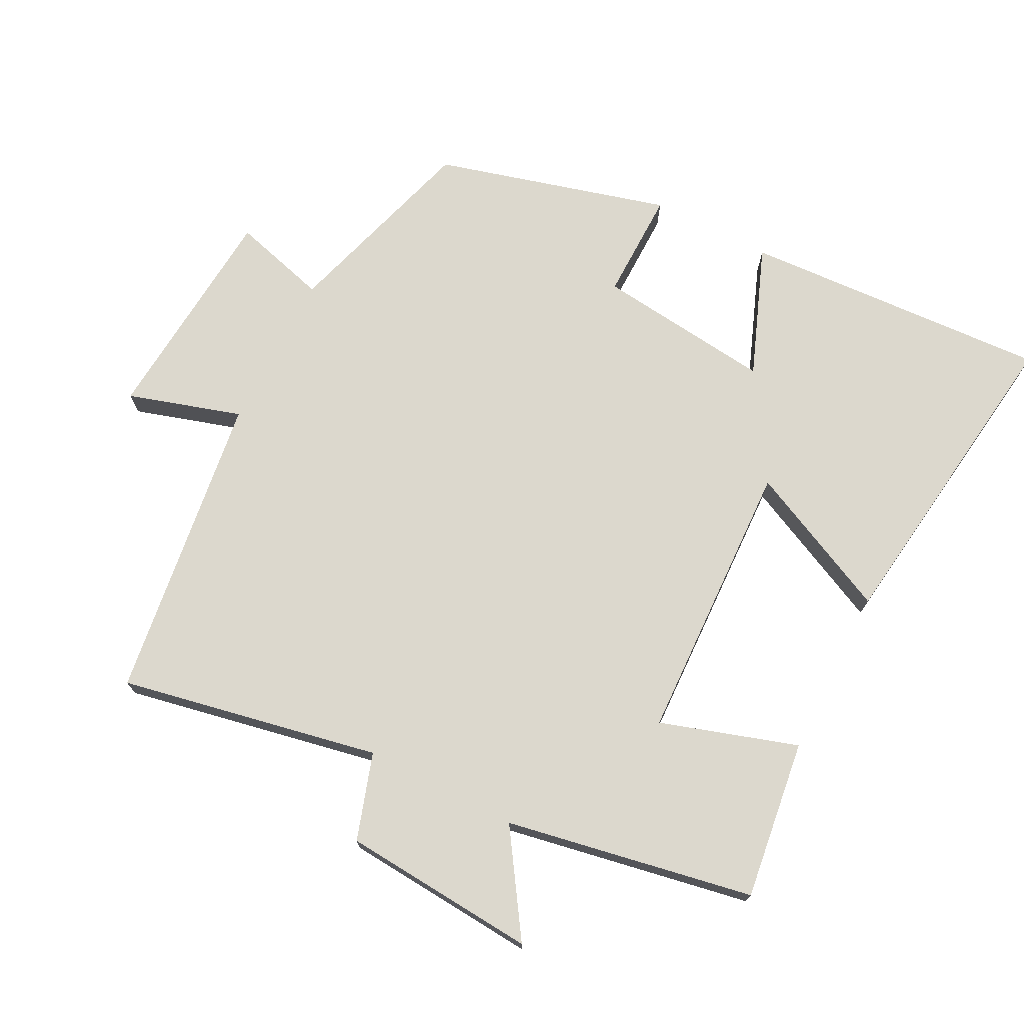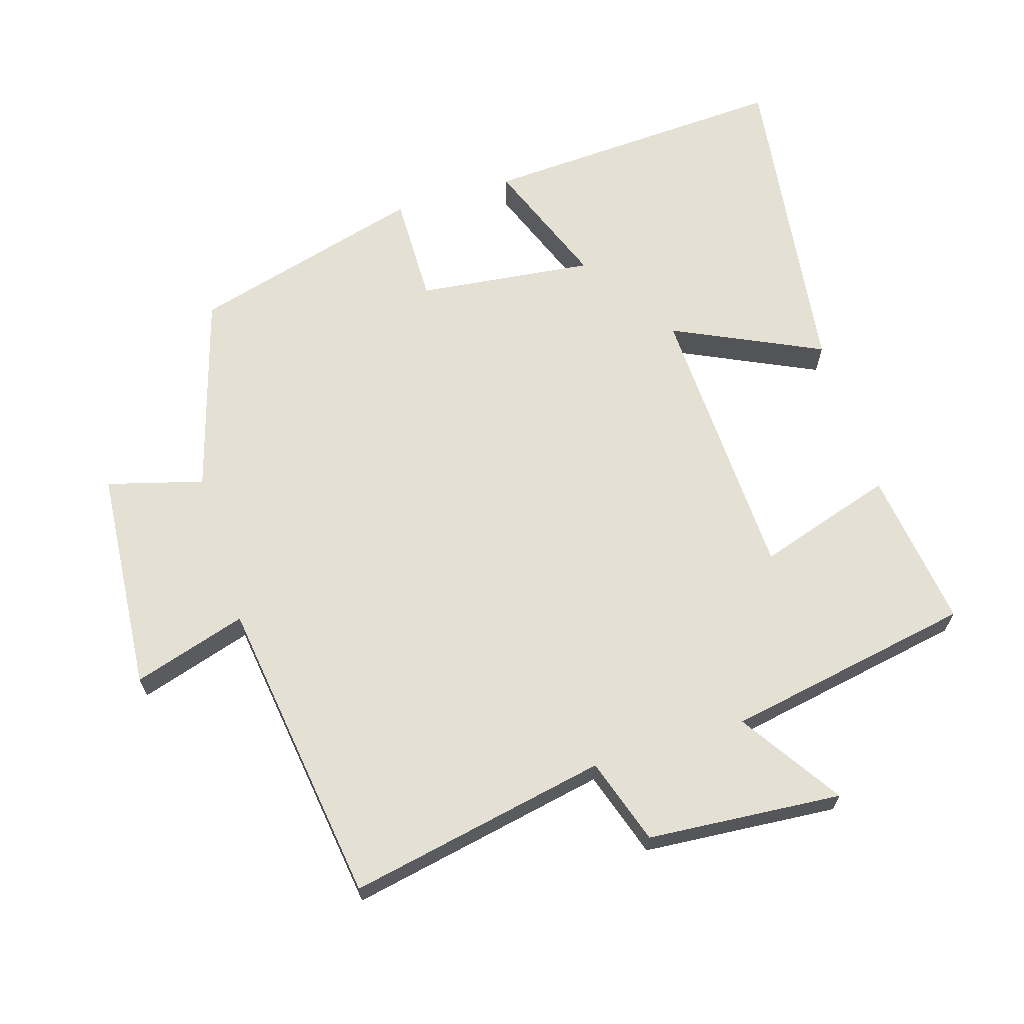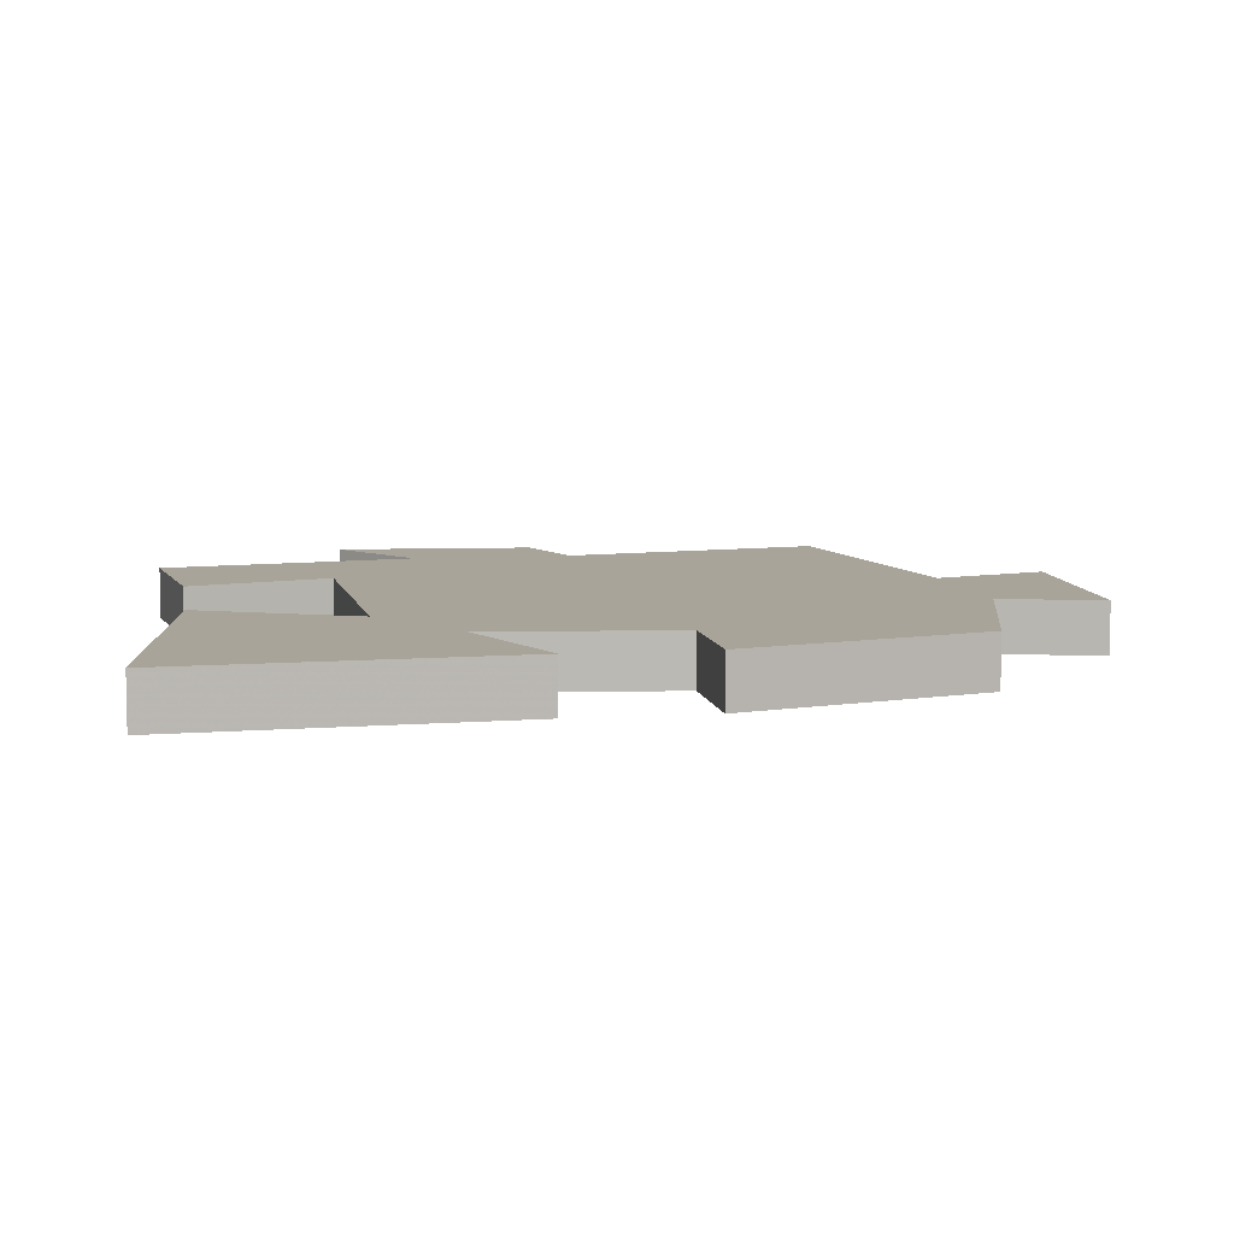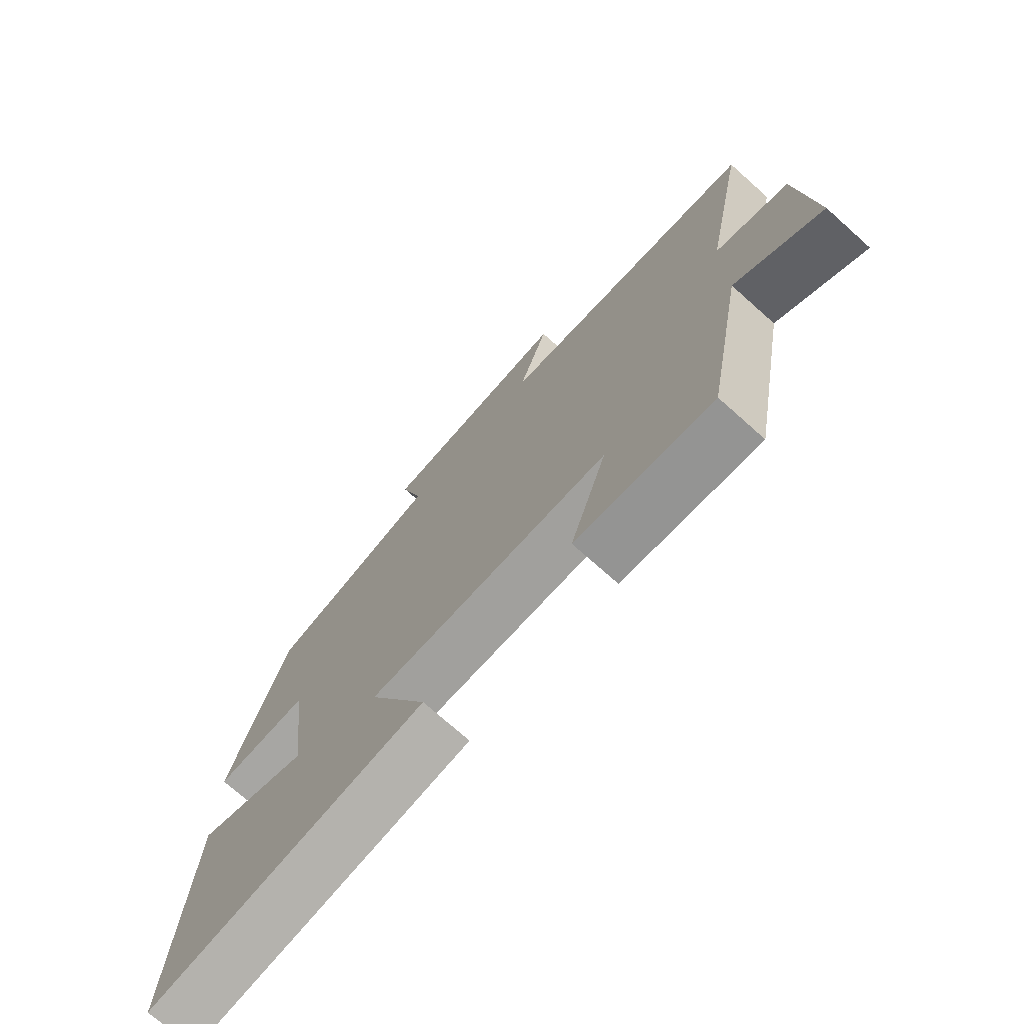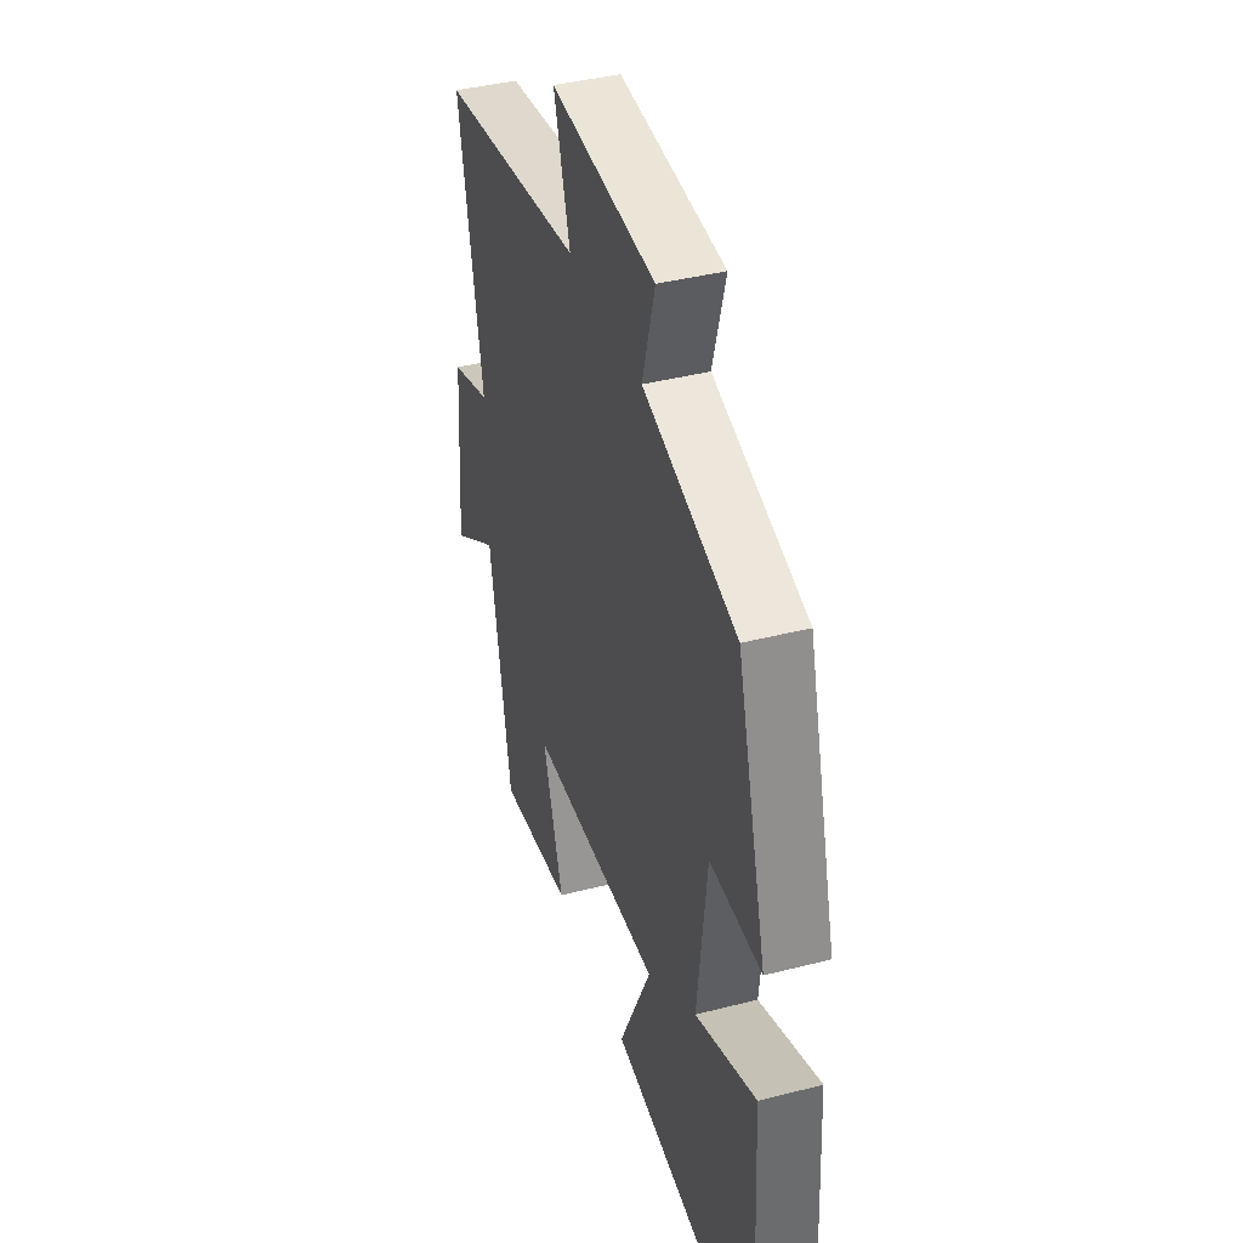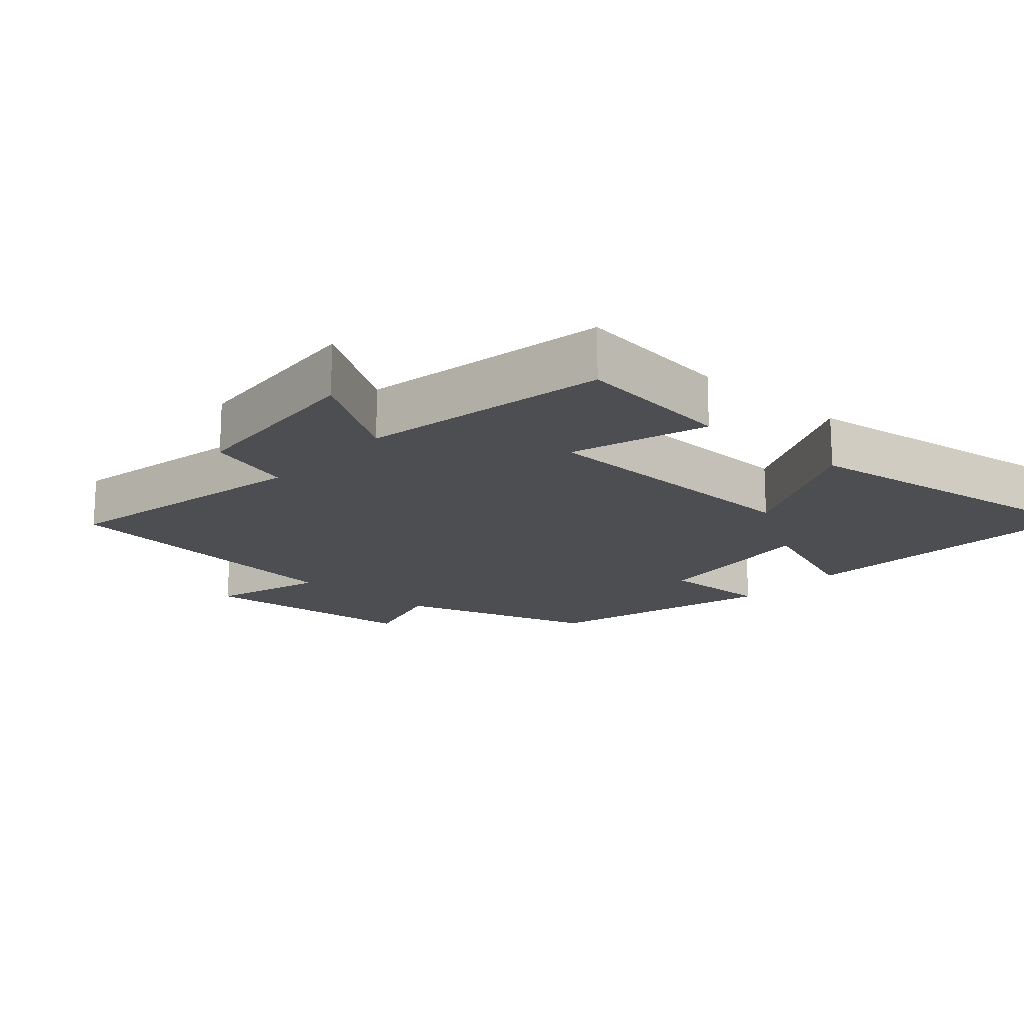
<metadata>
{"format":"obj","ext":"obj","renderer":"f3d","projection":"perspective","resolution":1024,"background":"white","views":[{"elev":72.6,"azim":117.2,"up":"+Y"},{"elev":65.9,"azim":72.9,"up":"+Y"},{"elev":7.3,"azim":-100.0,"up":"+Y"},{"elev":-73.5,"azim":48.3,"up":"+Z"},{"elev":40.3,"azim":-107.5,"up":"+Z"},{"elev":-16.9,"azim":138.6,"up":"+Y"}]}
</metadata>
<code>
v -0.525 0.07 -0.563
v -0.5 0.07 -0.111
v -0.309 0.07 -0.185
v -0.339 0.07 0.073
v -0.5 0.07 0.071
v -0.406 0.07 0.413
v -0.114 0.07 0.5
v -0.153 0.07 0.64
v 0.175 0.07 0.666
v 0.124 0.07 0.5
v 0.575 0.07 0.438
v 0.5 0.07 0.059
v 0.626 0.07 0.018
v 0.648 0.07 -0.266
v 0.5 0.07 -0.169
v 0.433 0.07 -0.531
v 0.2 0.07 -0.5
v 0.264 0.07 -0.3
v -0.152 0.07 -0.284
v -0.05 0.07 -0.5
v -0.525 0 -0.563
v -0.5 0 -0.111
v -0.309 0 -0.185
v -0.339 0 0.073
v -0.5 0 0.071
v -0.406 0 0.413
v -0.114 0 0.5
v -0.153 0 0.64
v 0.175 0 0.666
v 0.124 0 0.5
v 0.575 0 0.438
v 0.5 0 0.059
v 0.626 0 0.018
v 0.648 0 -0.266
v 0.5 0 -0.169
v 0.433 0 -0.531
v 0.2 0 -0.5
v 0.264 0 -0.3
v -0.152 0 -0.284
v -0.05 0 -0.5
f 19 20 1 2
f 15 16 17 18
f 15 18 19
f 12 13 14 15
f 12 15 19
f 10 11 12 19
f 7 8 9 10
f 4 5 6 7
f 3 4 7 10
f 19 2 3
f 3 10 19
f 22 21 40 39
f 38 37 36 35
f 39 38 35
f 35 34 33 32
f 39 35 32
f 39 32 31 30
f 30 29 28 27
f 27 26 25 24
f 30 27 24 23
f 23 22 39
f 39 30 23
f 1 21 22 2
f 2 22 23 3
f 3 23 24 4
f 4 24 25 5
f 5 25 26 6
f 6 26 27 7
f 7 27 28 8
f 8 28 29 9
f 9 29 30 10
f 10 30 31 11
f 11 31 32 12
f 12 32 33 13
f 13 33 34 14
f 14 34 35 15
f 15 35 36 16
f 16 36 37 17
f 17 37 38 18
f 18 38 39 19
f 19 39 40 20
f 20 40 21 1

</code>
